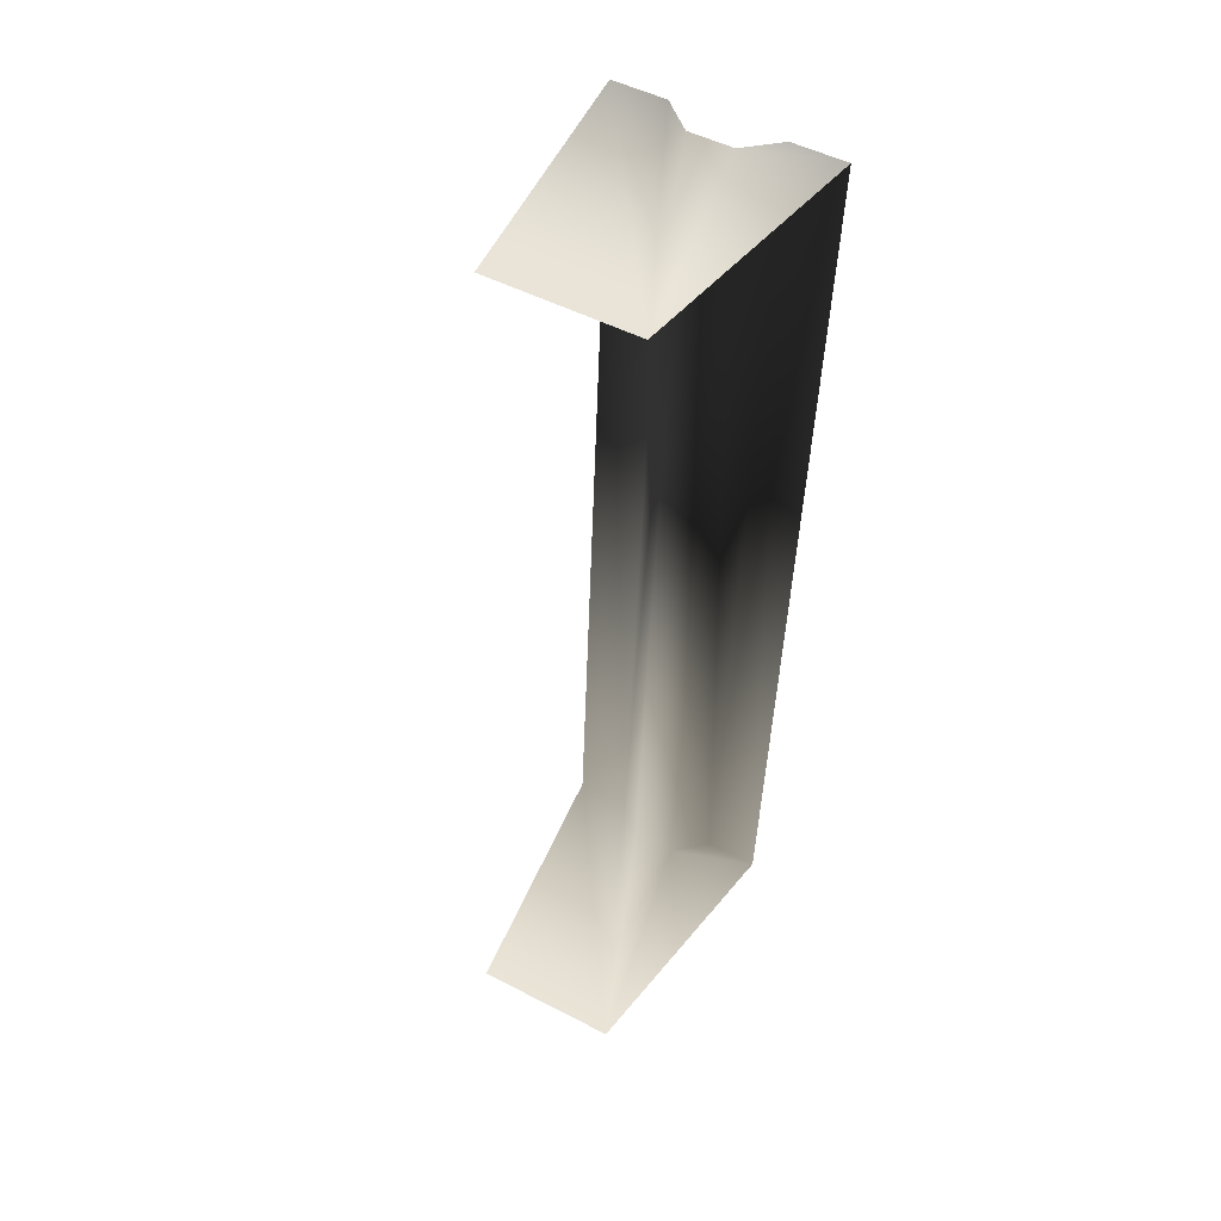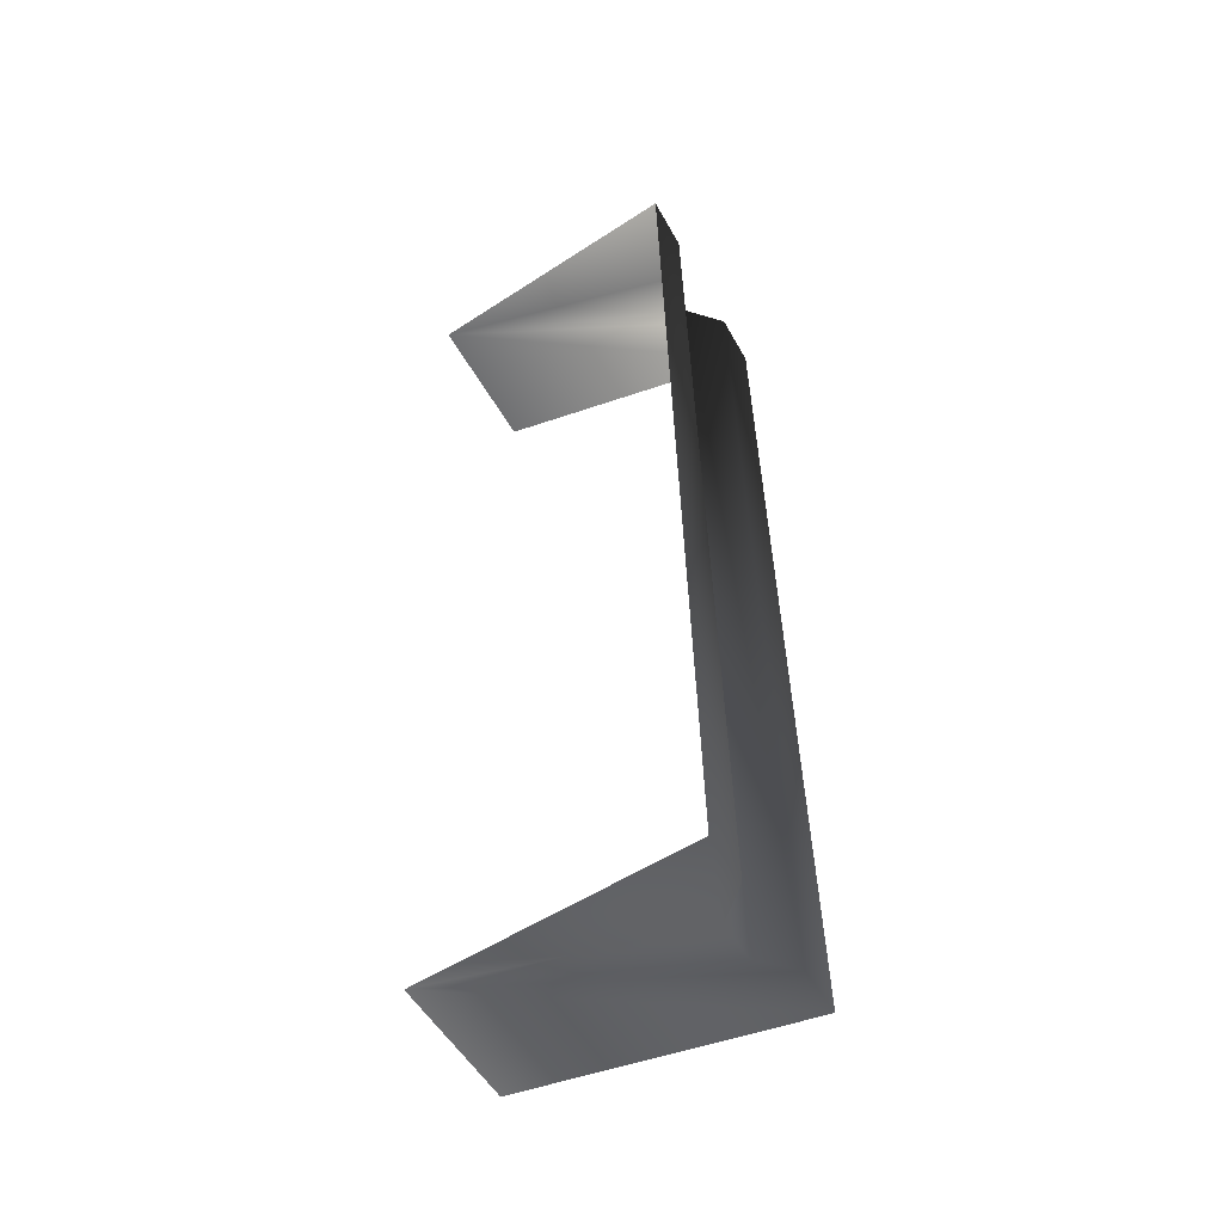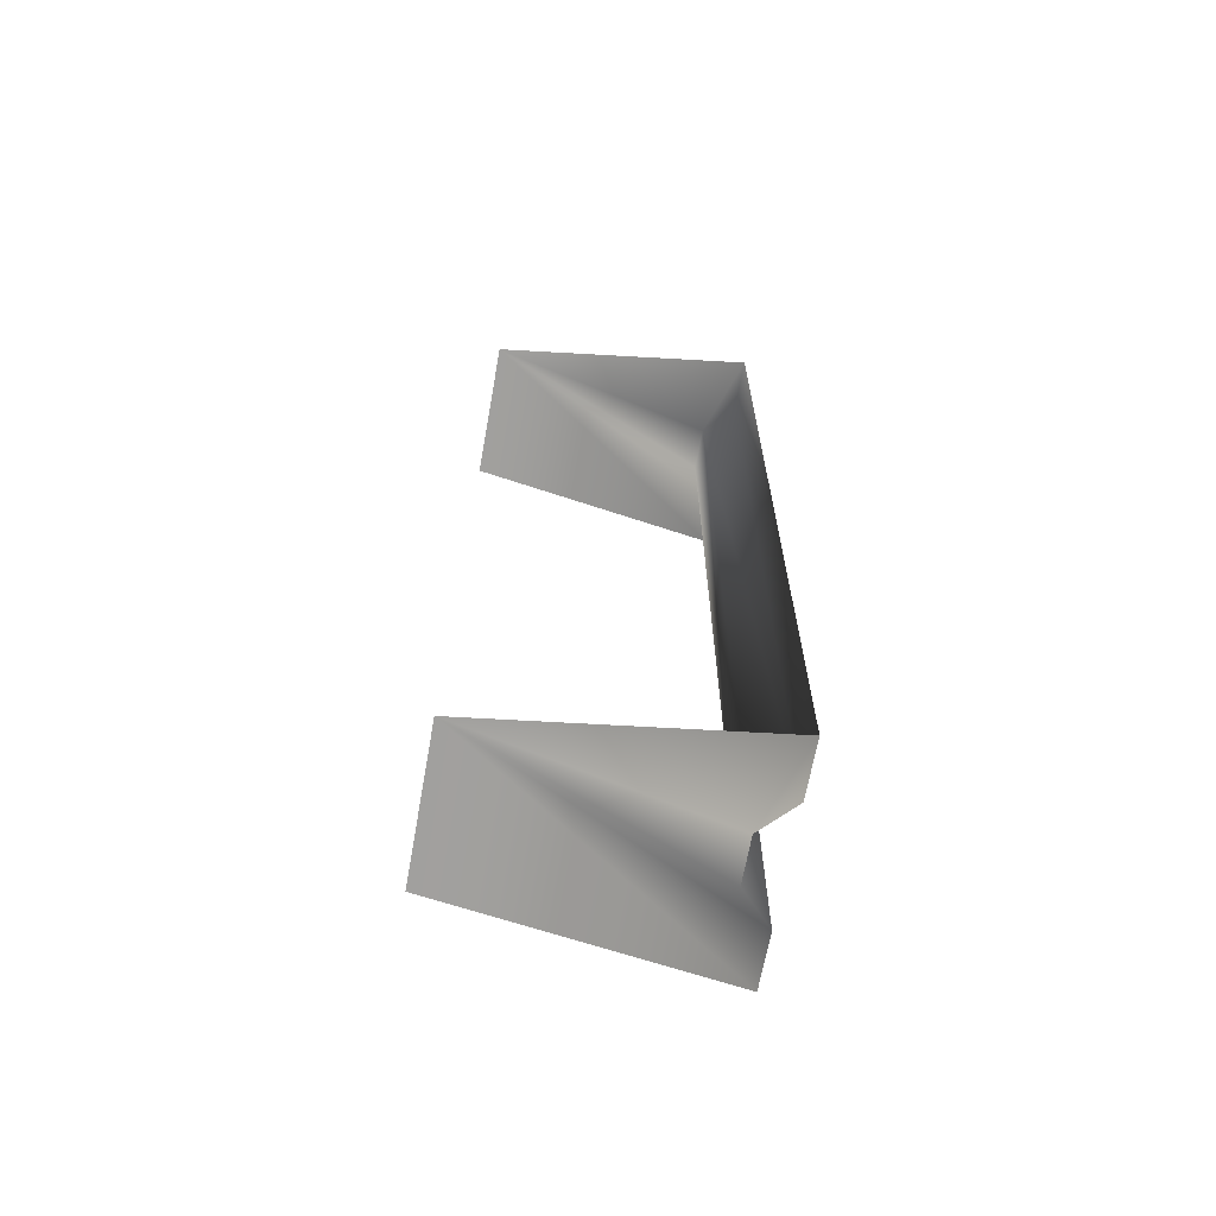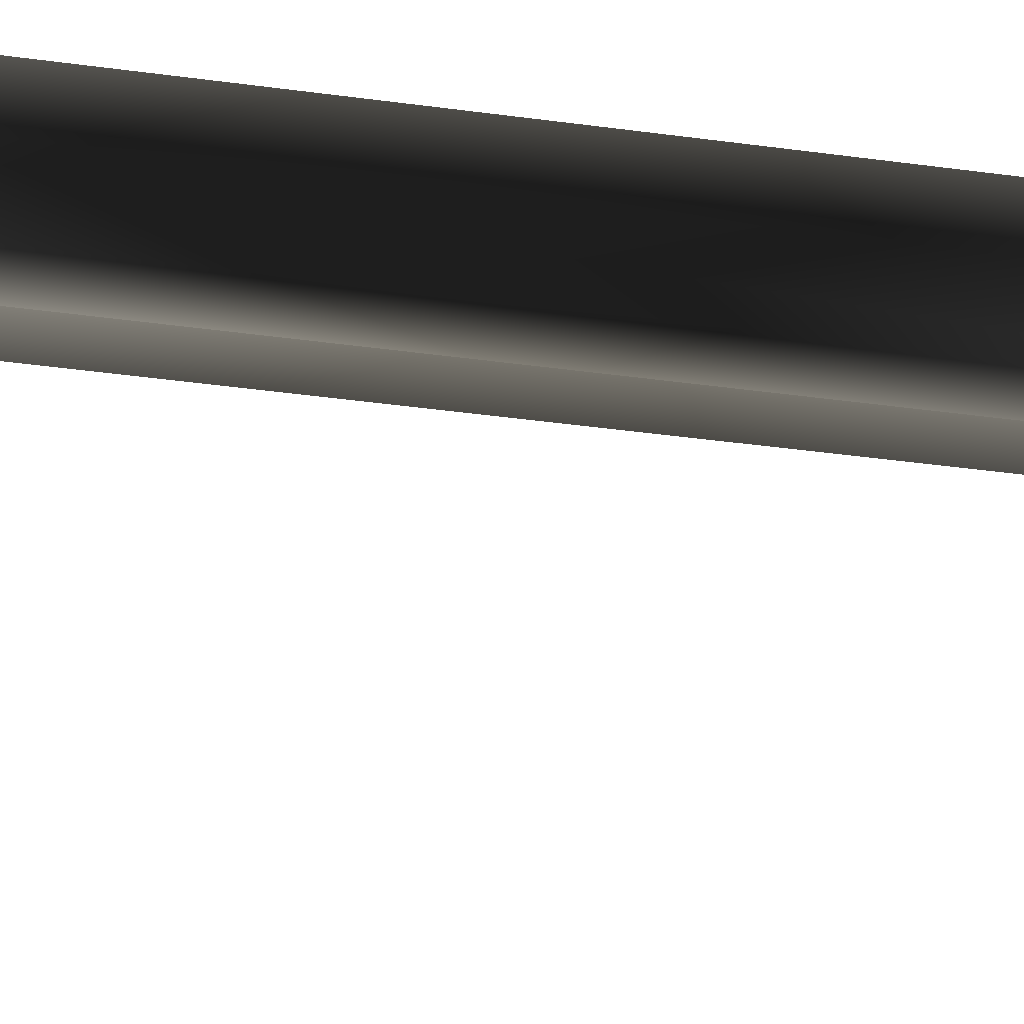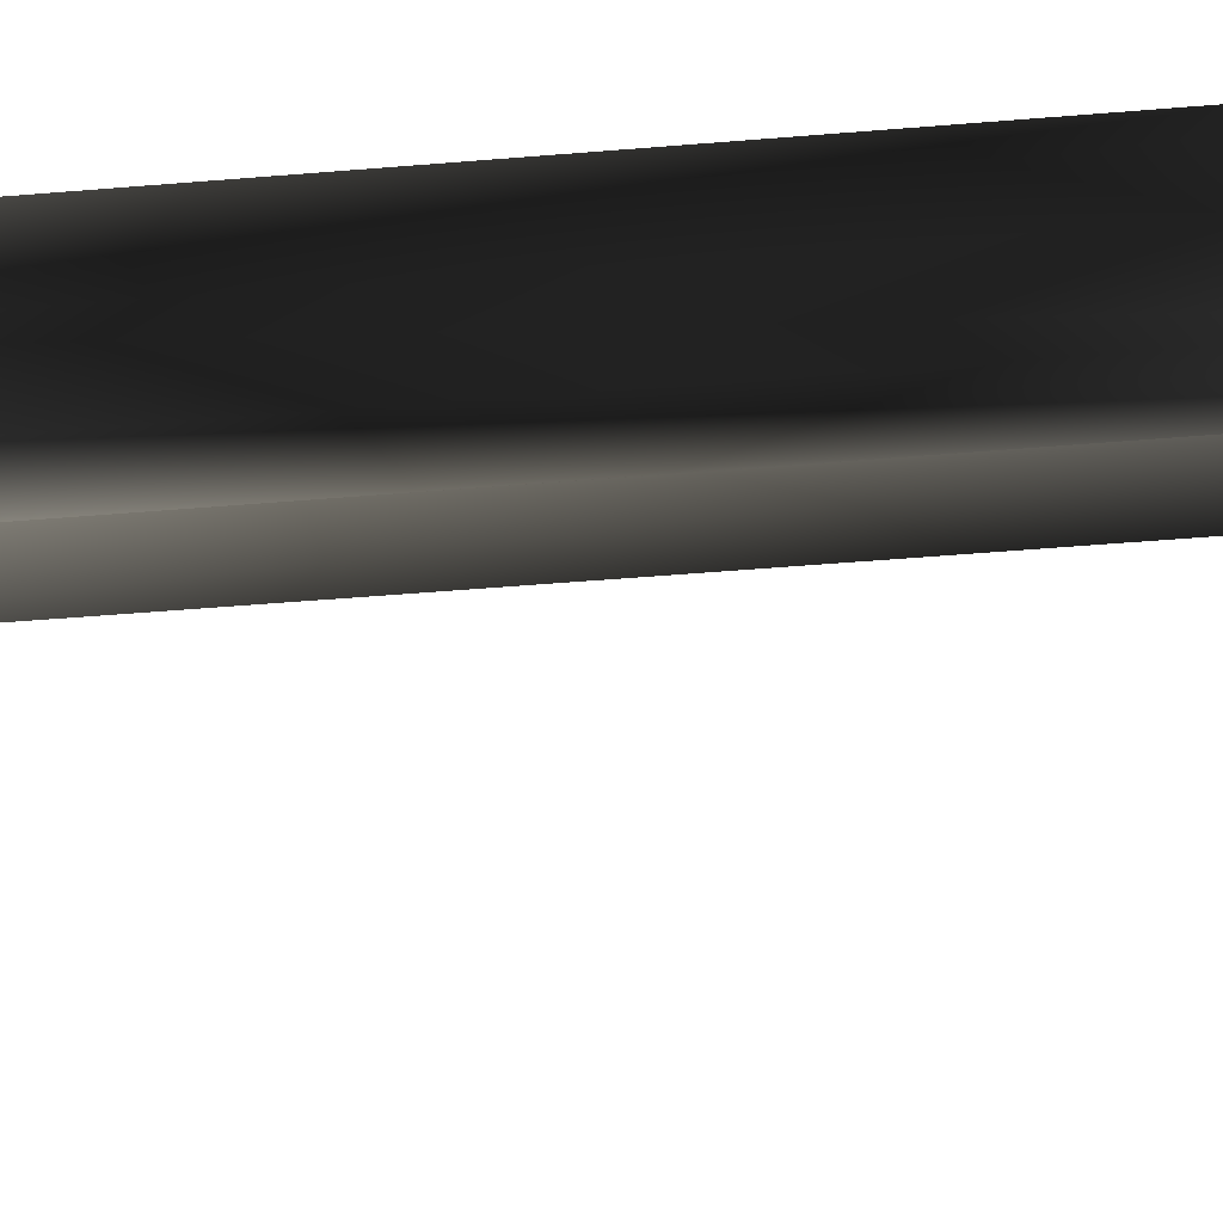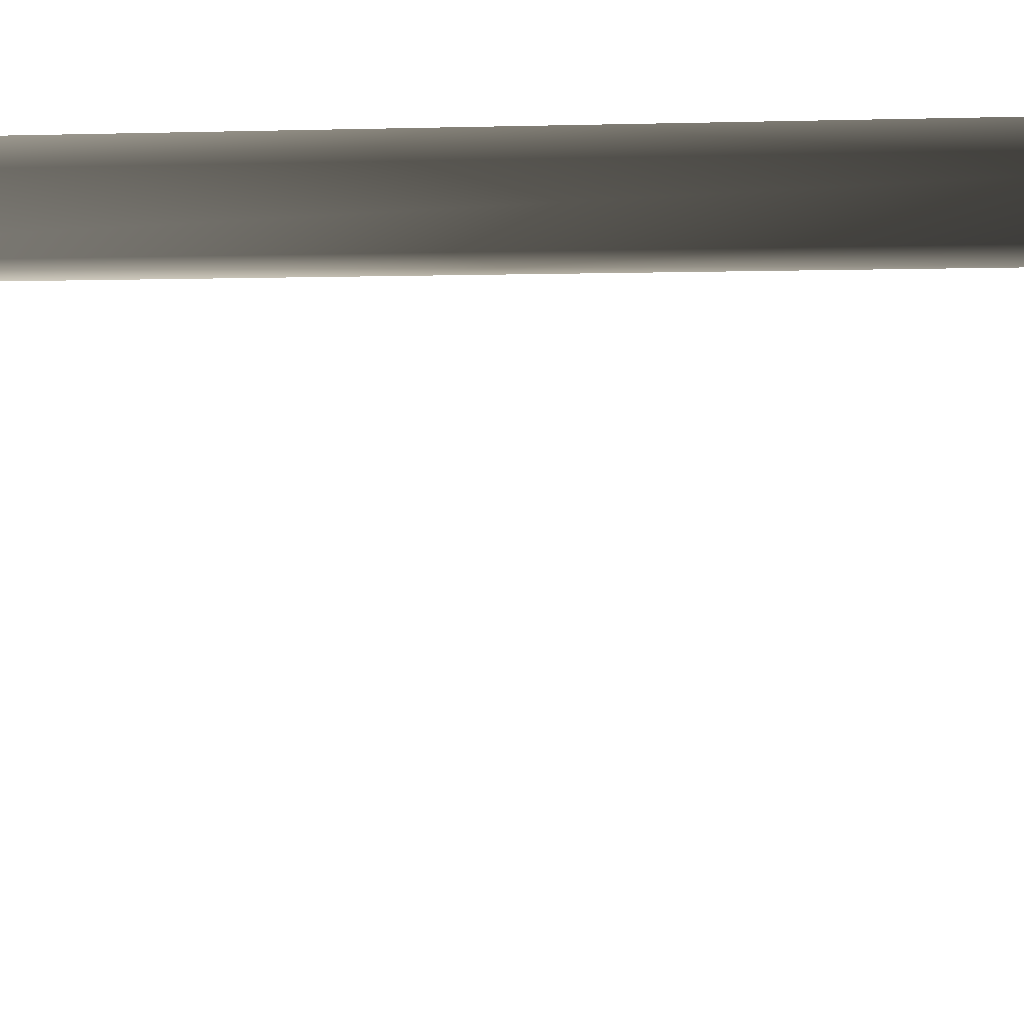
<metadata>
{"format":"obj","ext":"obj","renderer":"f3d","projection":"perspective","resolution":1024,"background":"white","views":[{"elev":45.9,"azim":-143.4,"up":"+Y"},{"elev":-53.1,"azim":-54.8,"up":"+Y"},{"elev":-69.4,"azim":-93.0,"up":"+Y"},{"elev":-39.9,"azim":82.8,"up":"+Z"},{"elev":-49.7,"azim":97.7,"up":"+Z"},{"elev":-2.1,"azim":-78.6,"up":"+Z"}]}
</metadata>
<code>
o instance_67/Component_4/ID429#ID429
v -0.002279 0.0269 0.0976
v -0.000153 0.02699 0.1
v -0.000866 0.02696 0.09742
v -0.000682 0.02697 0.1001
v -0.001035 0.02696 0.09983
v -0.001468 0.02694 0.09988
v -0.002269 0.02691 0.1003
v -0.00174 0.02693 0.1002
v -0.001886 0.01776 0.1003
v -0.001357 0.01778 0.1002
v -0.001085 0.01779 0.09988
v -0.000652 0.01781 0.09983
v -0.000299 0.01783 0.1001
v 0.00023 0.01785 0.1
v -0.001896 0.01776 0.0976
v -0.000482 0.01782 0.09742
f 1 2 3
f 2 1 4
f 4 1 5
f 5 1 6
f 6 1 7
f 6 7 8
f 8 9 10
f 9 8 7
f 6 10 11
f 10 6 8
f 5 11 12
f 11 5 6
f 13 5 12
f 5 13 4
f 2 13 14
f 13 2 4
f 14 15 16
f 15 14 13
f 15 13 12
f 15 12 11
f 15 11 9
f 9 11 10

</code>
